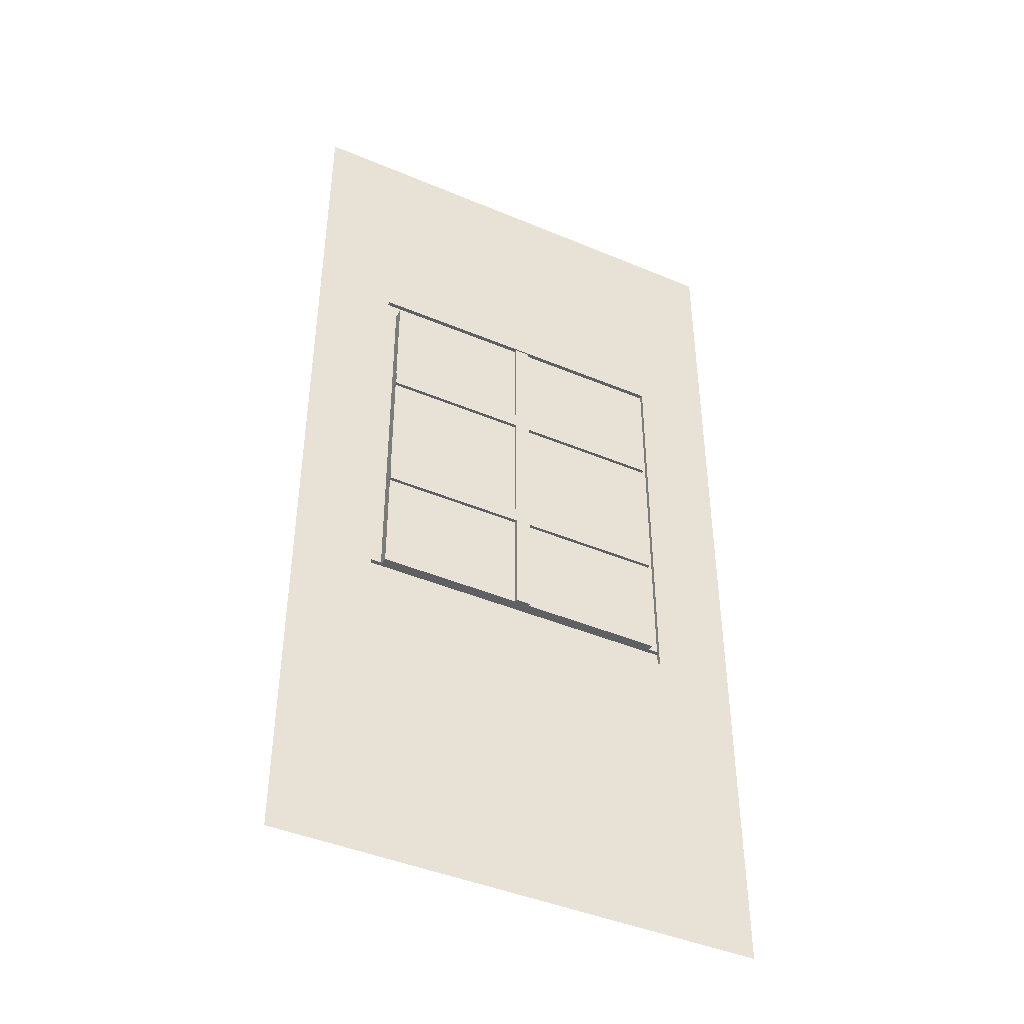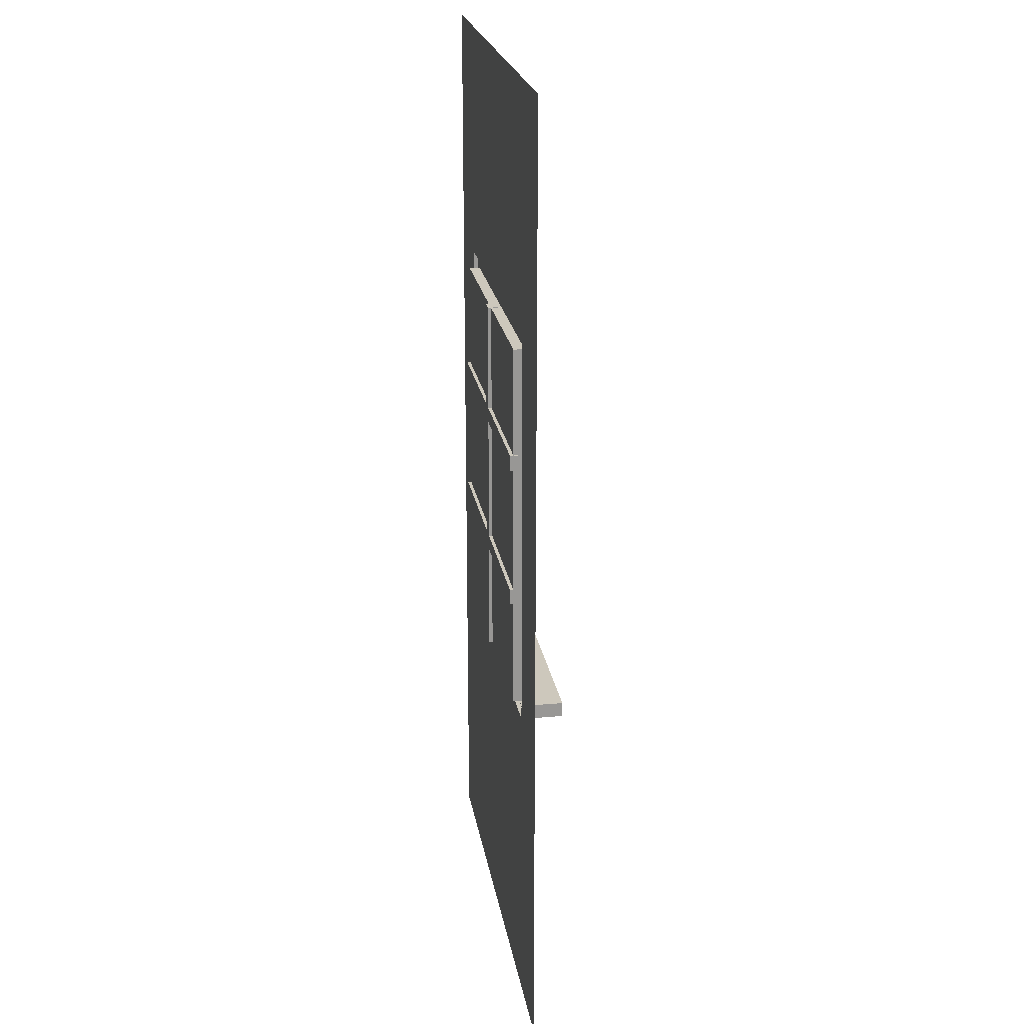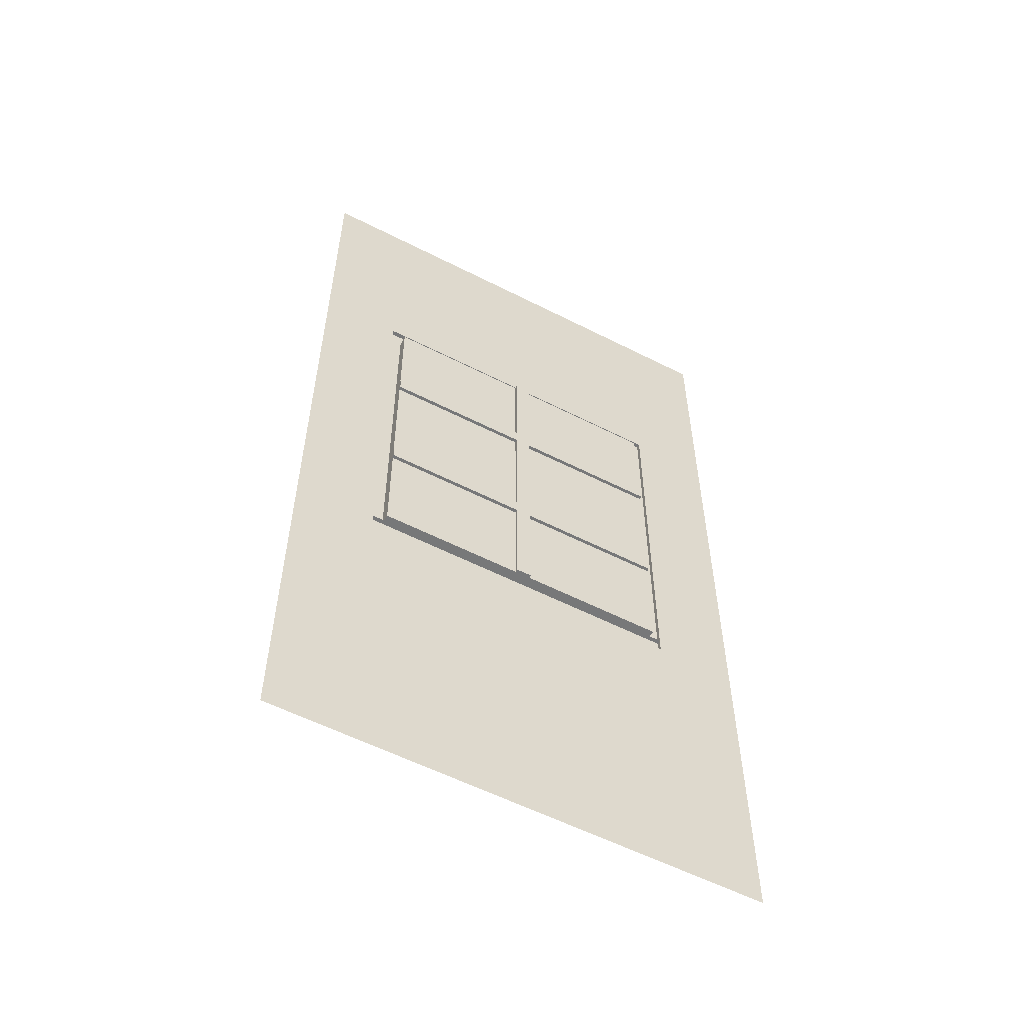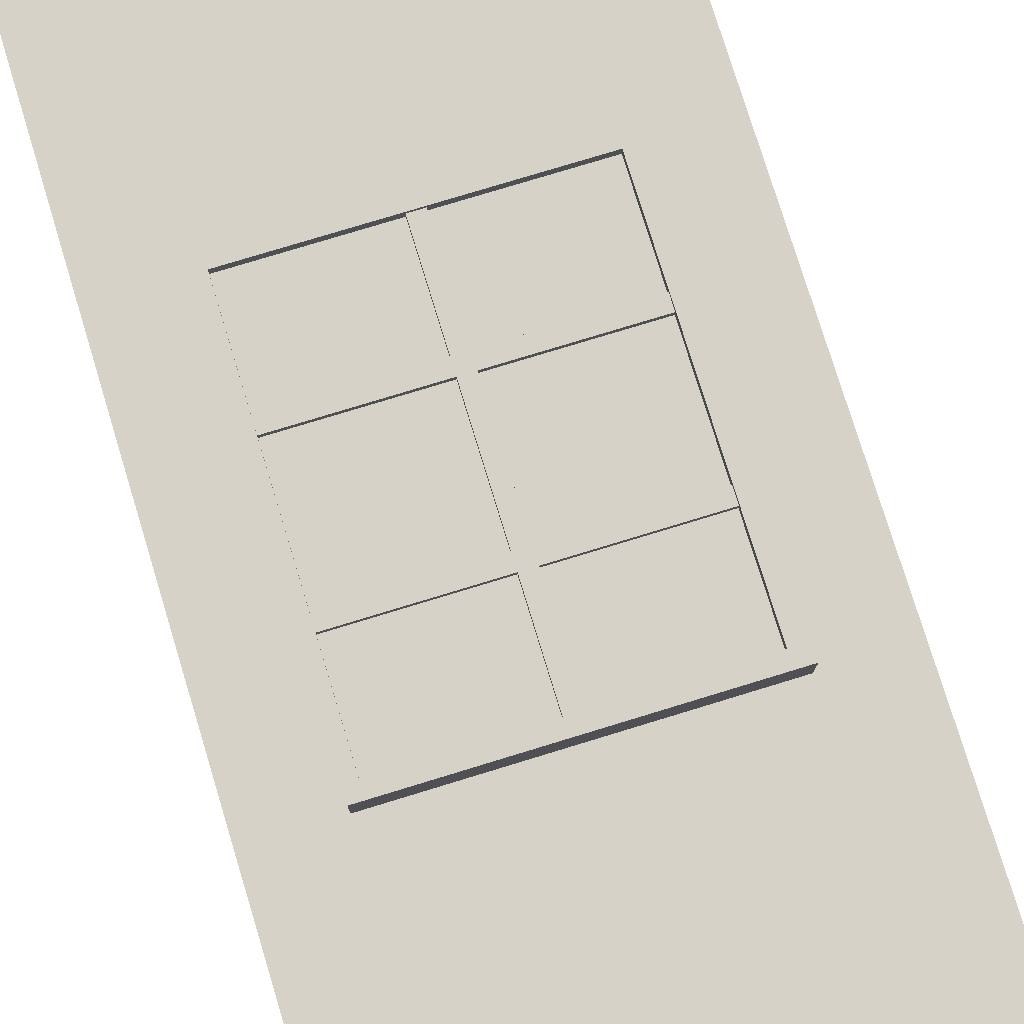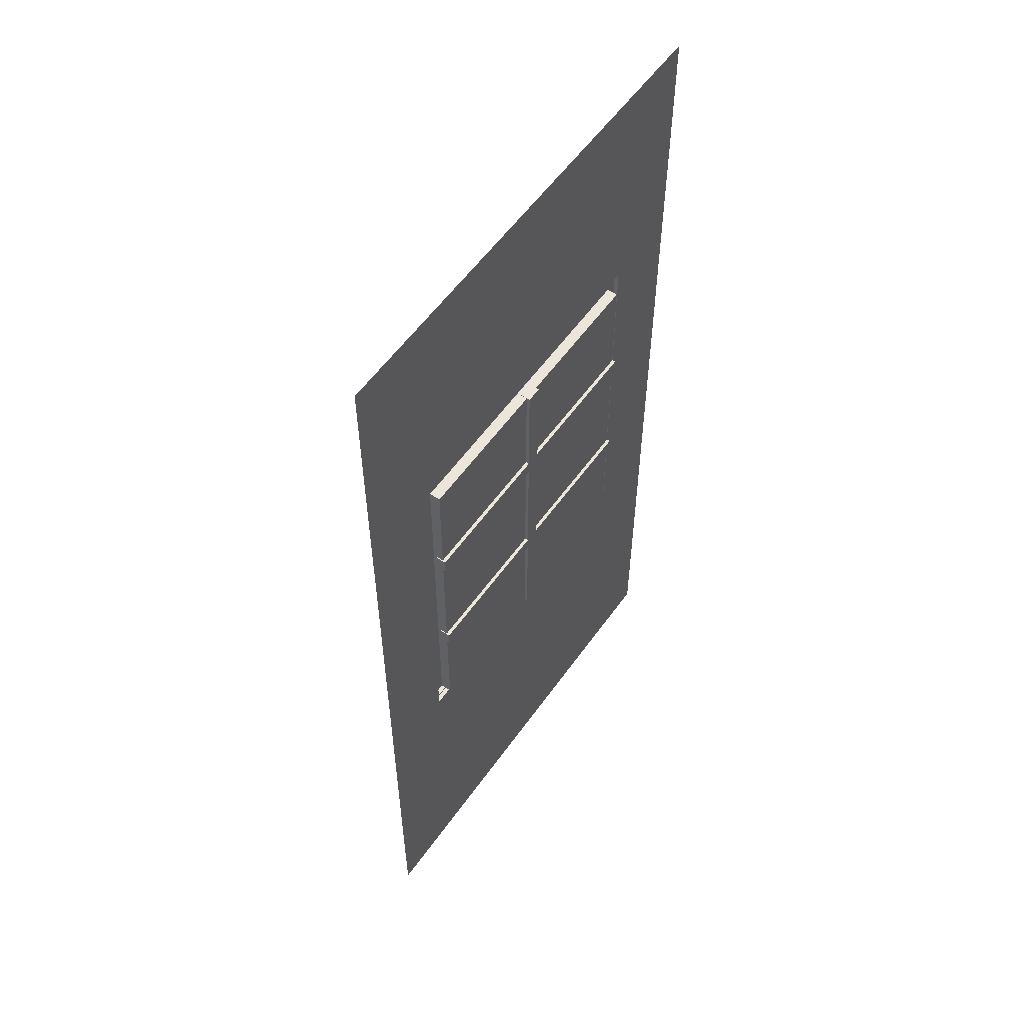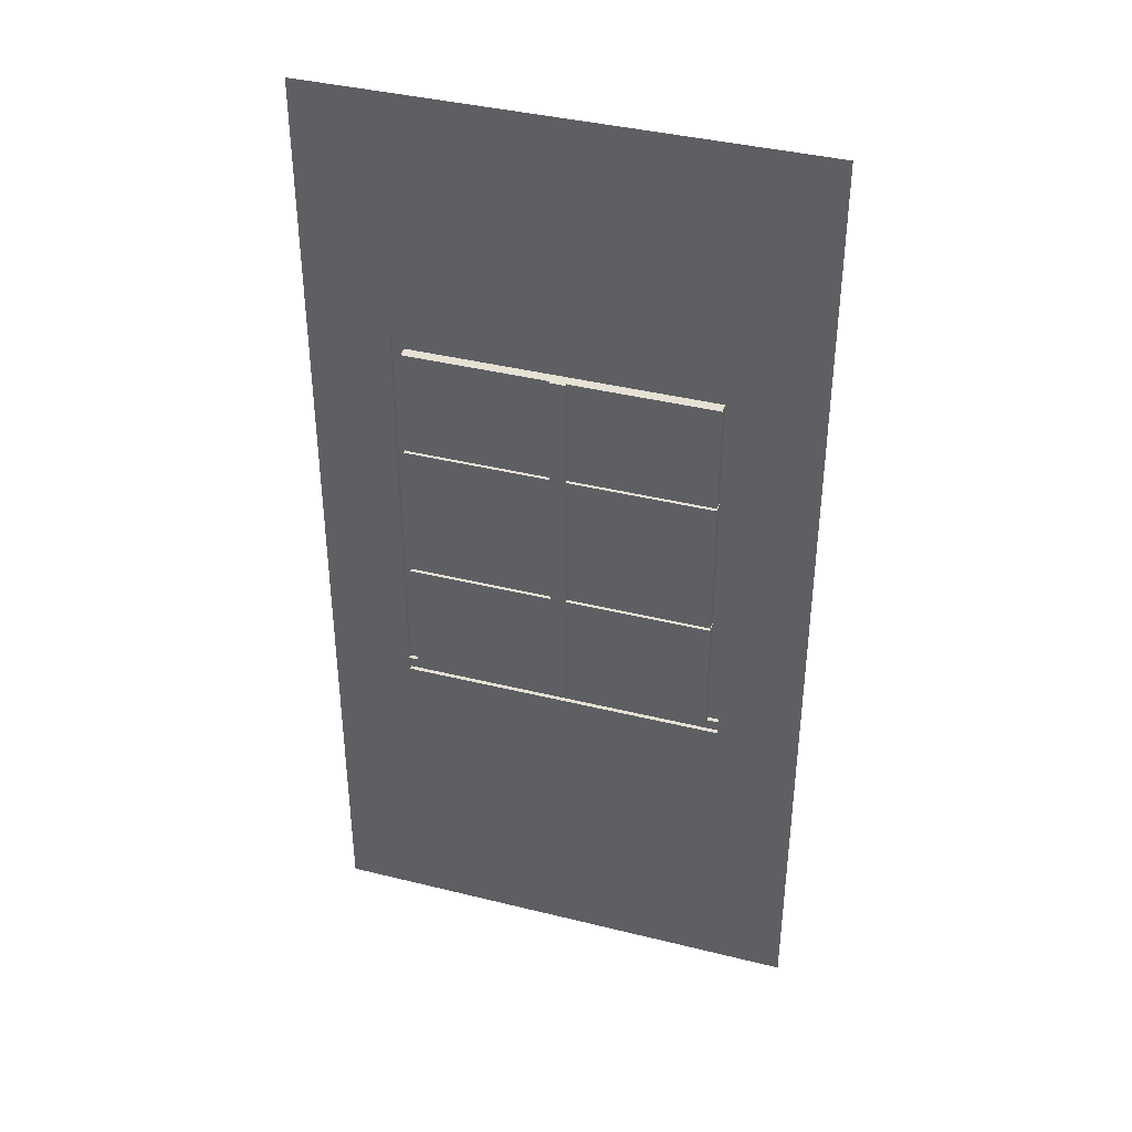
<metadata>
{"format":"obj","ext":"obj","renderer":"f3d","projection":"perspective","resolution":1024,"background":"white","views":[{"elev":-43.8,"azim":153.7,"up":"+Y"},{"elev":22.1,"azim":-99.1,"up":"+Y"},{"elev":-57.3,"azim":152.1,"up":"+Y"},{"elev":77.5,"azim":-17.0,"up":"+Z"},{"elev":56.7,"azim":125.0,"up":"+Y"},{"elev":39.3,"azim":-162.8,"up":"+Y"}]}
</metadata>
<code>
g default
v -8 4 0.5212
v -4 4 0.5212
v -8 4.183 0.5212
v -4 4.183 0.5212
v -8 4.183 0
v -4 4.183 0
v -8 4 0
v -4 4 0
g pCube1 WindowOne
f 1 2 4 3
f 3 4 6 5
f 7 8 2 1
f 2 8 6 4
f 7 1 3 5
g default
v -3 0 0
v -3 12 0
v -9 12 0
v -9 0 0
v -8 12 0
v -8 0 0
v -4 12 0
v -4 0 0
v -9 4 0
v -8 4 0
v -4 4 0
v -3 4 0
v -3 9 0
v -4 9 0
v -8 9 0
v -9 9 0
v -7.854 4.183 0
v -4.146 4.183 0
v -4.146 8.817 0
v -7.854 8.817 0
v -7.854 4.183 -0.08002
v -4.146 4.183 -0.08002
v -4.146 8.817 -0.08002
v -7.854 8.817 -0.08002
v -8 4 0.0531
v -4 4 0.0531
v -4.146 4.183 0.0531
v -7.854 4.183 0.0531
v -4 9 0.0531
v -4.146 8.817 0.0531
v -8 9 0.0531
v -7.854 8.817 0.0531
g WindowOne polySurface2
f 19 20 21 22
f 17 18 23 24
f 29 30 31 32
f 12 14 18 17
f 14 16 19 18
f 16 9 20 19
f 22 21 10 15
f 23 22 15 13
f 24 23 13 11
f 33 34 35 36
f 34 37 38 35
f 37 39 40 38
f 39 33 36 40
f 25 26 30 29
f 26 27 31 30
f 27 28 32 31
f 28 25 29 32
f 18 19 34 33
f 26 25 36 35
f 19 22 37 34
f 27 26 35 38
f 22 23 39 37
f 28 27 38 40
f 23 18 33 39
f 25 28 40 36
g default
v -5.906 7.303 -0.1223
v -5.906 5.723 -0.1223
v -5.906 5.534 -0.1223
v -6.094 5.534 -0.1223
v -6.094 5.723 -0.1223
v -6.094 7.303 -0.1223
v -7.862 7.303 -0.1223
v -6.094 7.303 0.00609
v -7.862 7.303 0.00609
v -7.862 7.492 -0.1223
v -6.094 7.492 -0.1223
v -6.094 5.723 0.00609
v -6.094 7.492 0.00609
v -7.862 7.492 0.00609
v -4.136 5.534 -0.1223
v -4.136 5.534 0.00609
v -5.906 5.534 0.00609
v -4.136 5.723 -0.1223
v -5.906 7.303 0.00609
v -5.906 5.723 0.00609
v -4.136 5.723 0.00609
v -5.906 7.492 0.00609
v -6.094 8.825 0.00609
v -6.094 8.825 -0.1223
v -5.906 8.825 0.00609
v -5.906 7.492 -0.1223
v -5.906 8.825 -0.1223
v -4.136 7.303 -0.1223
v -4.136 7.303 0.00609
v -4.136 7.492 -0.1223
v -4.136 7.492 0.00609
v -5.906 4.177 -0.1223
v -5.906 4.177 0.00609
v -6.094 4.177 -0.1223
v -6.094 4.177 0.00609
v -6.094 5.534 0.00609
v -7.862 5.723 0.00609
v -7.862 5.723 -0.1223
v -7.862 5.534 0.00609
v -7.862 5.534 -0.1223
g WindowOne polySurface3
f 41 42 43 44 45 46
f 47 46 48 49
f 50 51 46 47
f 52 48 46 45
f 49 48 53 54
f 43 55 56 57
f 54 53 51 50
f 42 58 55 43
f 42 41 59 60
f 57 56 61 60
f 60 61 58 42
f 56 55 58 61
f 53 48 52 60 59 62
f 53 63 64 51
f 62 65 63 53
f 66 67 65 62
f 41 68 69 59
f 66 70 68 41
f 59 69 71 62
f 62 71 70 66
f 65 67 64 63
f 69 68 70 71
f 46 51 64 67 66 41
f 47 49 54 50
f 72 43 57 73
f 43 72 74 44
f 75 76 44 74
f 77 52 45 78
f 79 76 52 77
f 78 45 44 80
f 80 44 76 79
f 72 73 75 74
f 52 76 75 73 57 60
f 80 79 77 78

</code>
